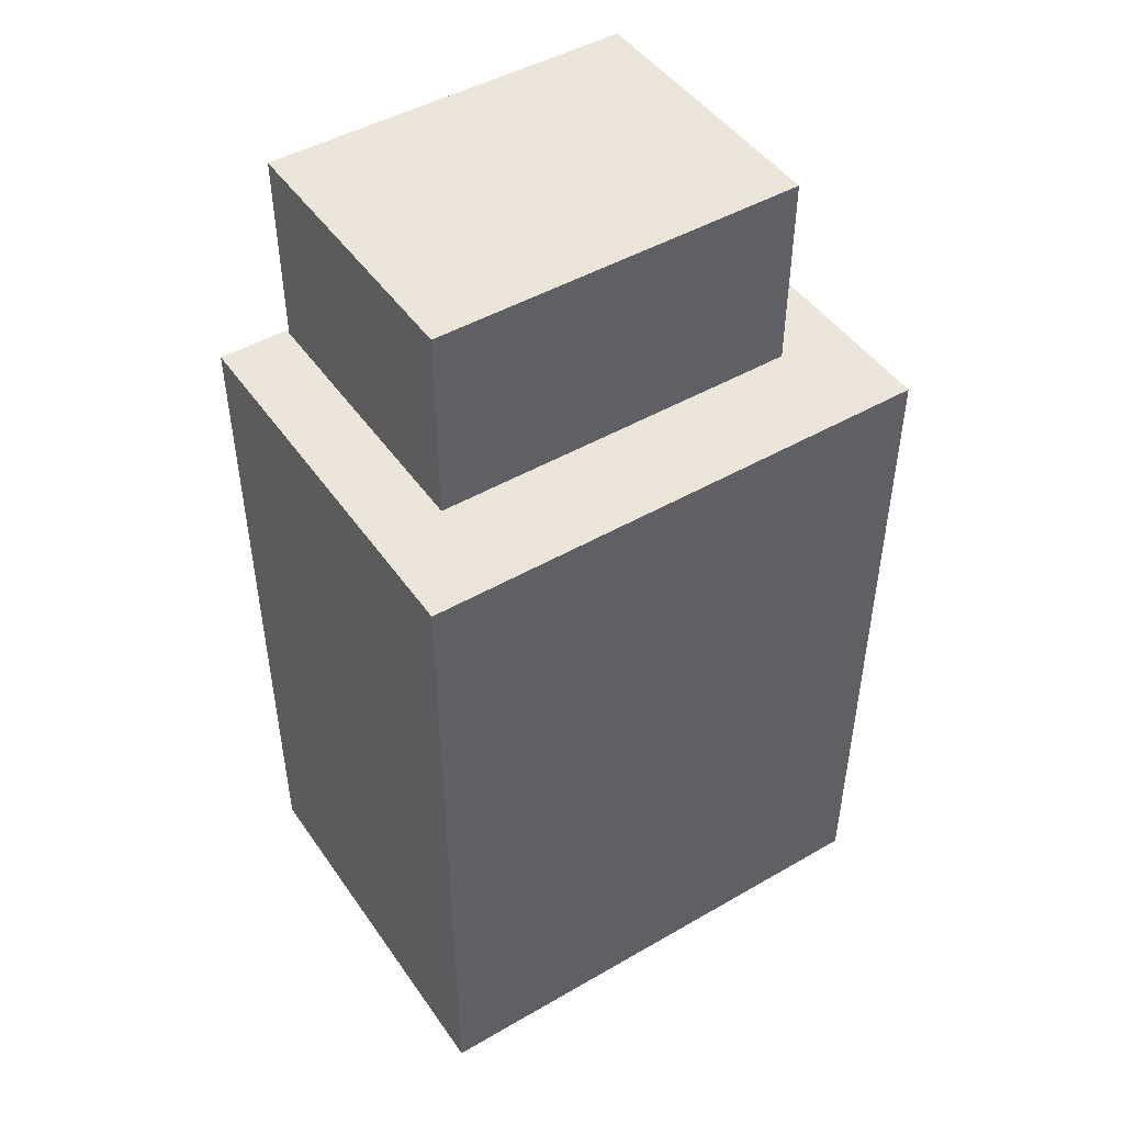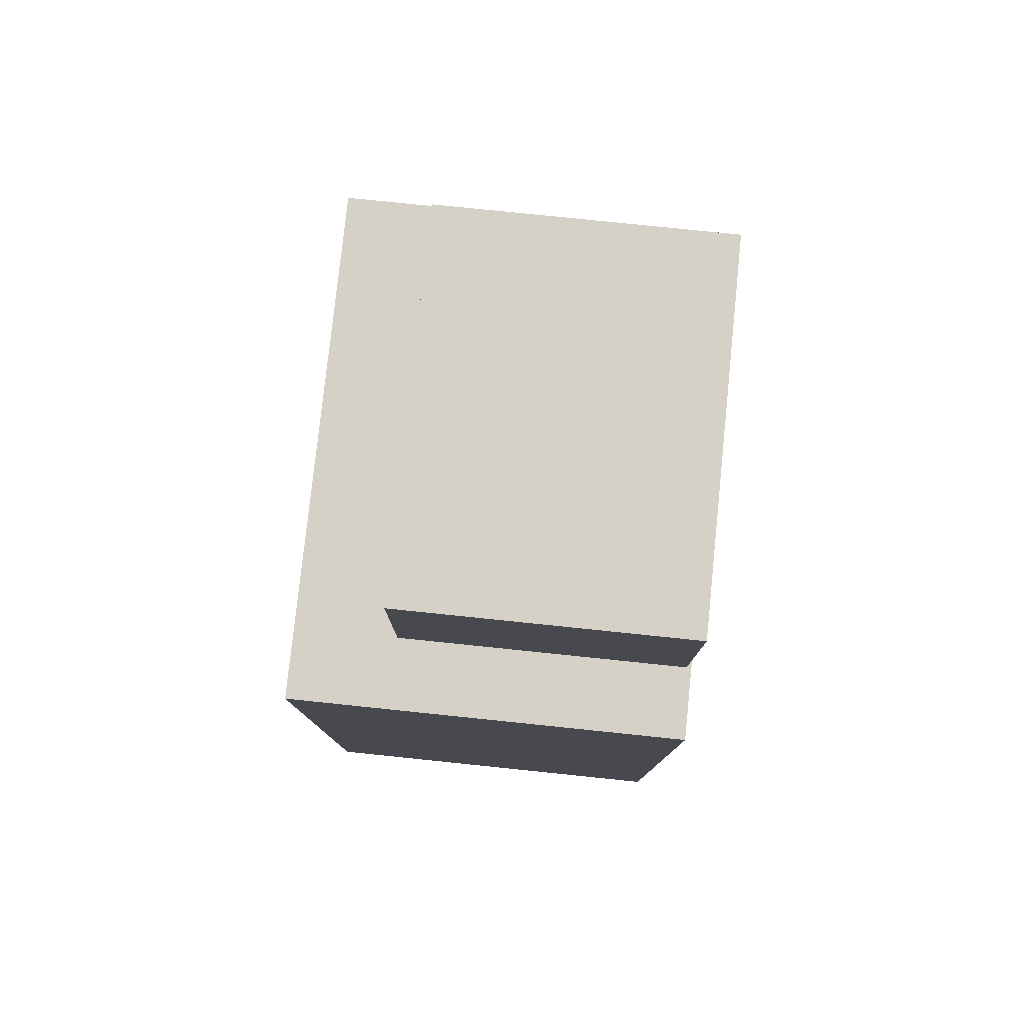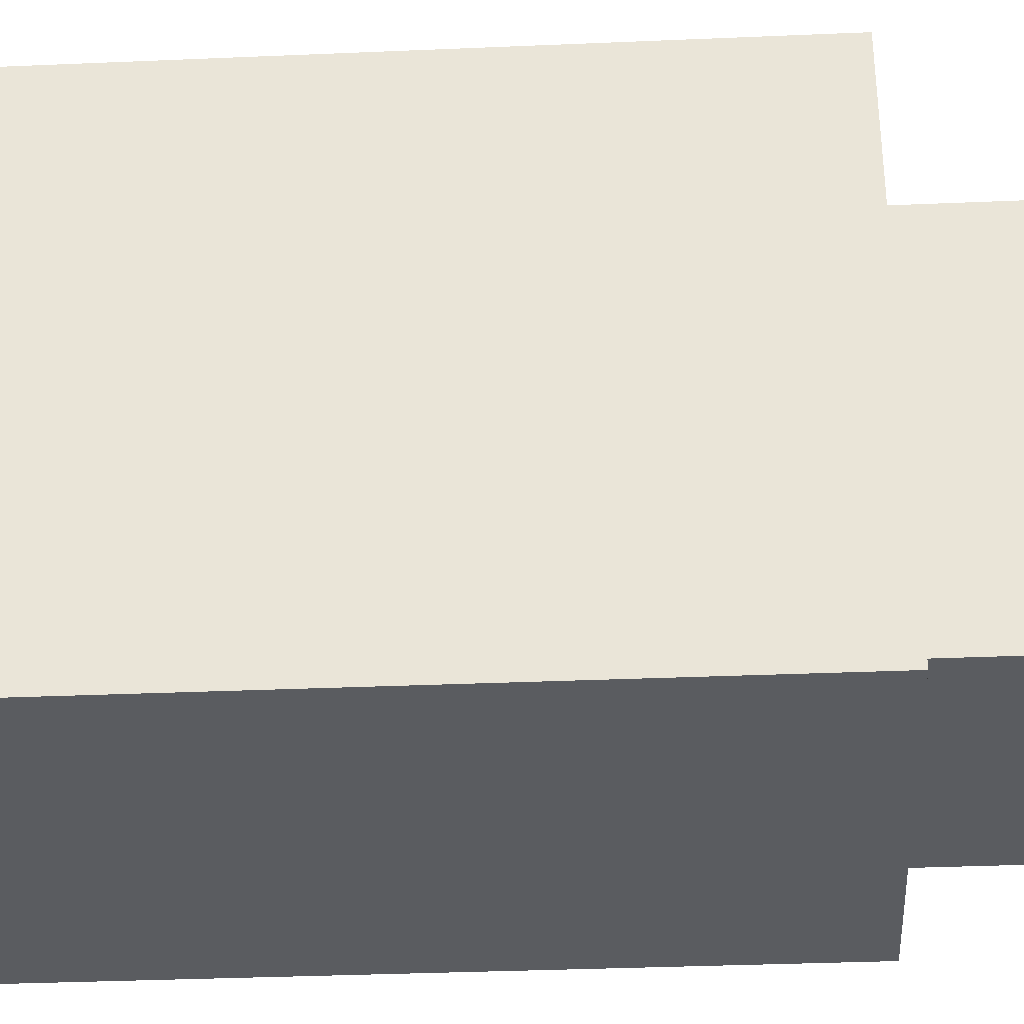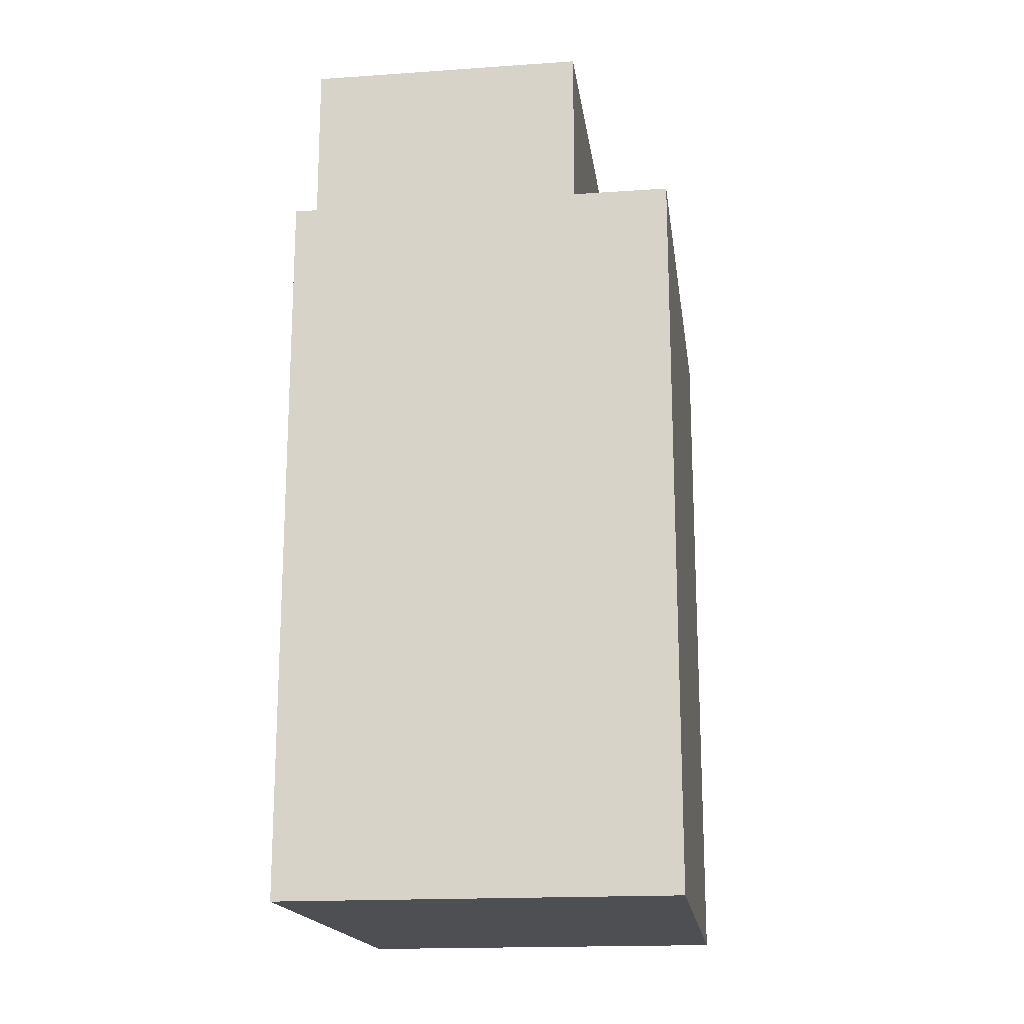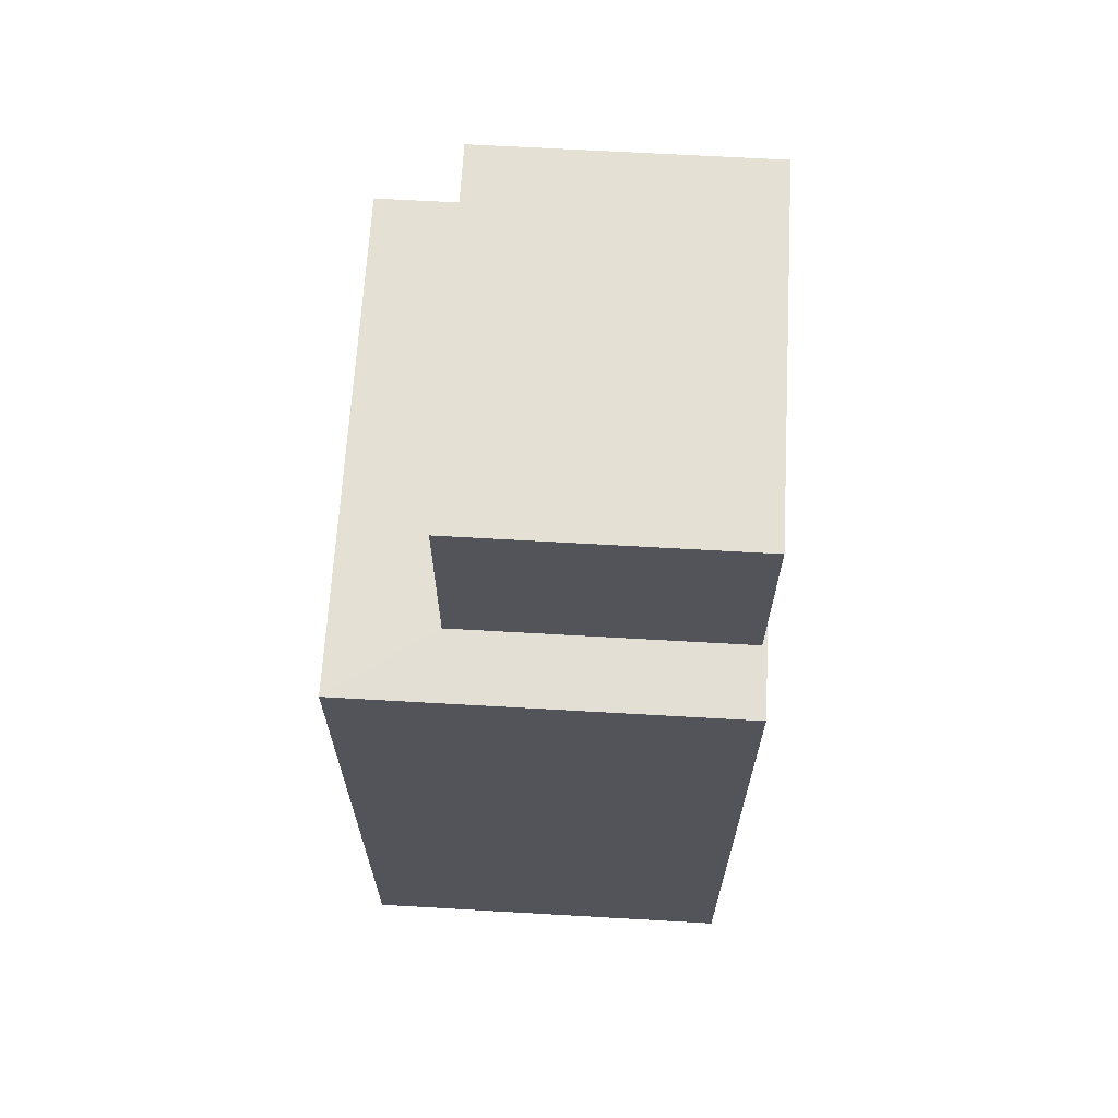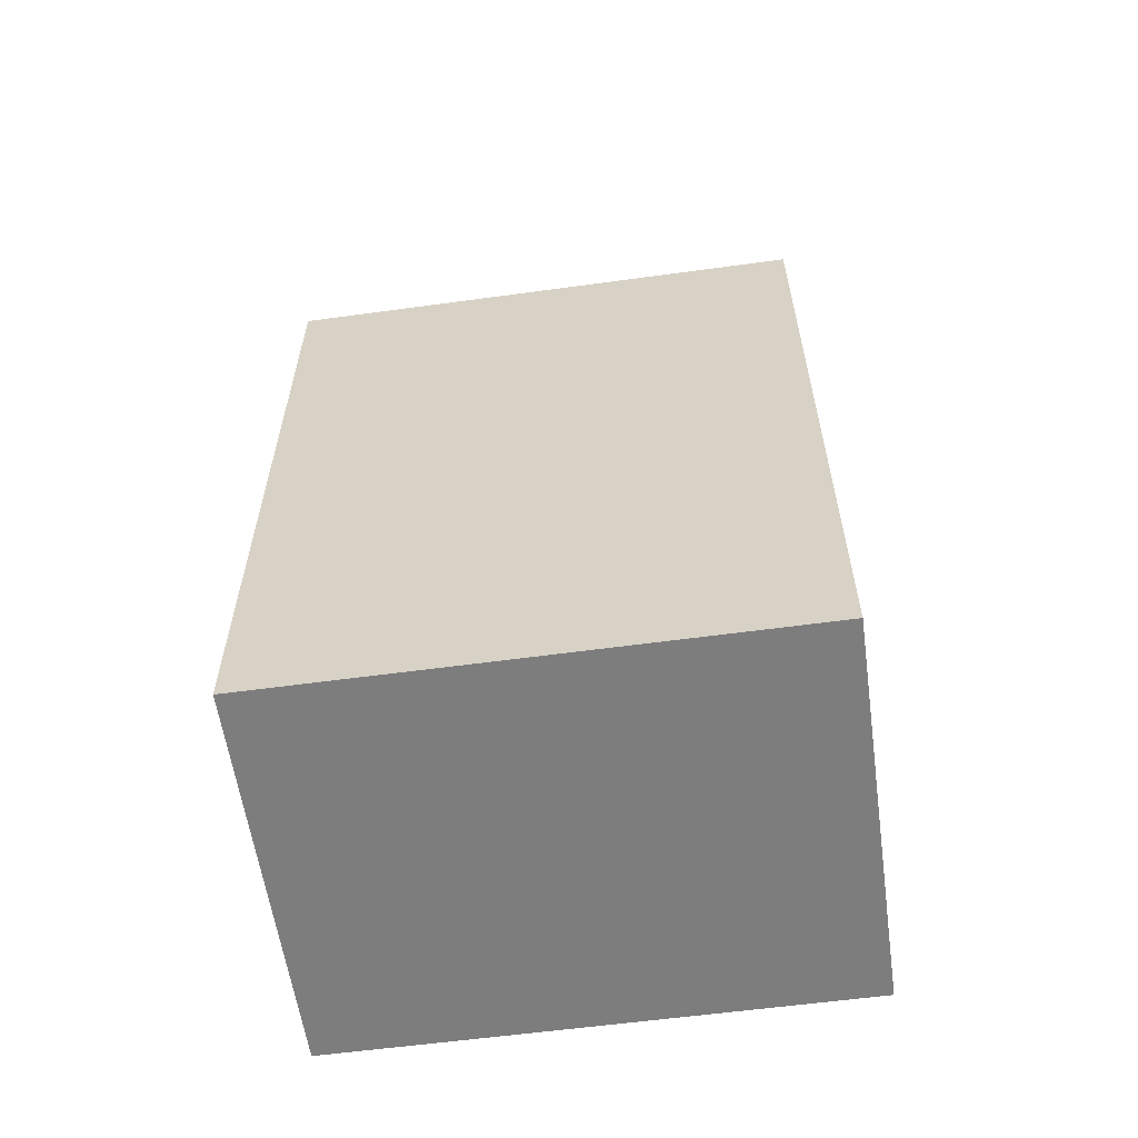
<metadata>
{"format":"obj","ext":"obj","renderer":"f3d","projection":"perspective","resolution":1024,"background":"white","views":[{"elev":47.1,"azim":56.9,"up":"+Y"},{"elev":78.8,"azim":-174.1,"up":"+Y"},{"elev":-34.4,"azim":93.3,"up":"+Z"},{"elev":-17.7,"azim":7.7,"up":"+Y"},{"elev":66.2,"azim":-176.7,"up":"+Y"},{"elev":-59.2,"azim":98.0,"up":"+Y"}]}
</metadata>
<code>
o buildings009 (147)
g buildings009 (147)
v 321.3 0.68 10.87
v 316.5 0.68 10.87
v 321.3 7.734 10.87
v 316.5 7.734 10.87
v 316.5 0.68 10.87
v 316.5 0.68 4.558
v 316.5 7.734 10.87
v 316.5 7.734 4.558
v 316.5 0.68 4.558
v 321.3 0.68 4.558
v 316.5 7.734 4.558
v 321.3 7.734 4.558
v 321.3 0.68 4.558
v 321.3 0.68 10.87
v 321.3 7.734 4.558
v 321.3 7.734 10.87
v 320.1 11.9 10.01
v 316.6 11.9 10.01
v 320.1 11.9 5.419
v 316.6 11.9 5.419
v 321.3 0.68 4.558
v 316.5 0.68 4.558
v 321.3 0.68 10.87
v 316.5 0.68 10.87
v 321.3 7.734 10.87
v 316.5 7.734 10.87
v 321.3 9.474 10.87
v 316.5 9.474 10.87
v 321.3 7.734 4.558
v 321.3 7.734 10.87
v 321.3 9.474 4.558
v 321.3 9.474 10.87
v 316.5 7.734 10.87
v 316.5 7.734 4.558
v 316.5 9.474 10.87
v 316.5 9.474 4.558
v 316.5 7.734 4.558
v 321.3 7.734 4.558
v 316.5 9.474 4.558
v 321.3 9.474 4.558
v 321.3 9.474 10.87
v 316.5 9.474 10.87
v 320.1 9.474 10.01
v 316.6 9.474 10.01
v 321.3 9.474 4.558
v 321.3 9.474 10.87
v 320.1 9.474 5.419
v 320.1 9.474 10.01
v 316.5 9.474 10.87
v 316.5 9.474 4.558
v 316.6 9.474 10.01
v 316.6 9.474 5.419
v 316.5 9.474 4.558
v 321.3 9.474 4.558
v 316.6 9.474 5.419
v 320.1 9.474 5.419
v 320.1 9.474 10.01
v 316.6 9.474 10.01
v 320.1 11.9 10.01
v 316.6 11.9 10.01
v 320.1 9.474 5.419
v 320.1 9.474 10.01
v 320.1 11.9 5.419
v 320.1 11.9 10.01
v 316.6 9.474 10.01
v 316.6 9.474 5.419
v 316.6 11.9 10.01
v 316.6 11.9 5.419
v 316.6 9.474 5.419
v 320.1 9.474 5.419
v 316.6 11.9 5.419
v 320.1 11.9 5.419
g buildings009 (147)
f 3 4 2 1
f 7 8 6 5
f 11 12 10 9
f 15 16 14 13
f 19 20 18 17
f 23 24 22 21
f 27 28 26 25
f 31 32 30 29
f 35 36 34 33
f 39 40 38 37
f 43 44 42 41
f 47 48 46 45
f 51 52 50 49
f 55 56 54 53
f 59 60 58 57
f 63 64 62 61
f 67 68 66 65
f 71 72 70 69

</code>
